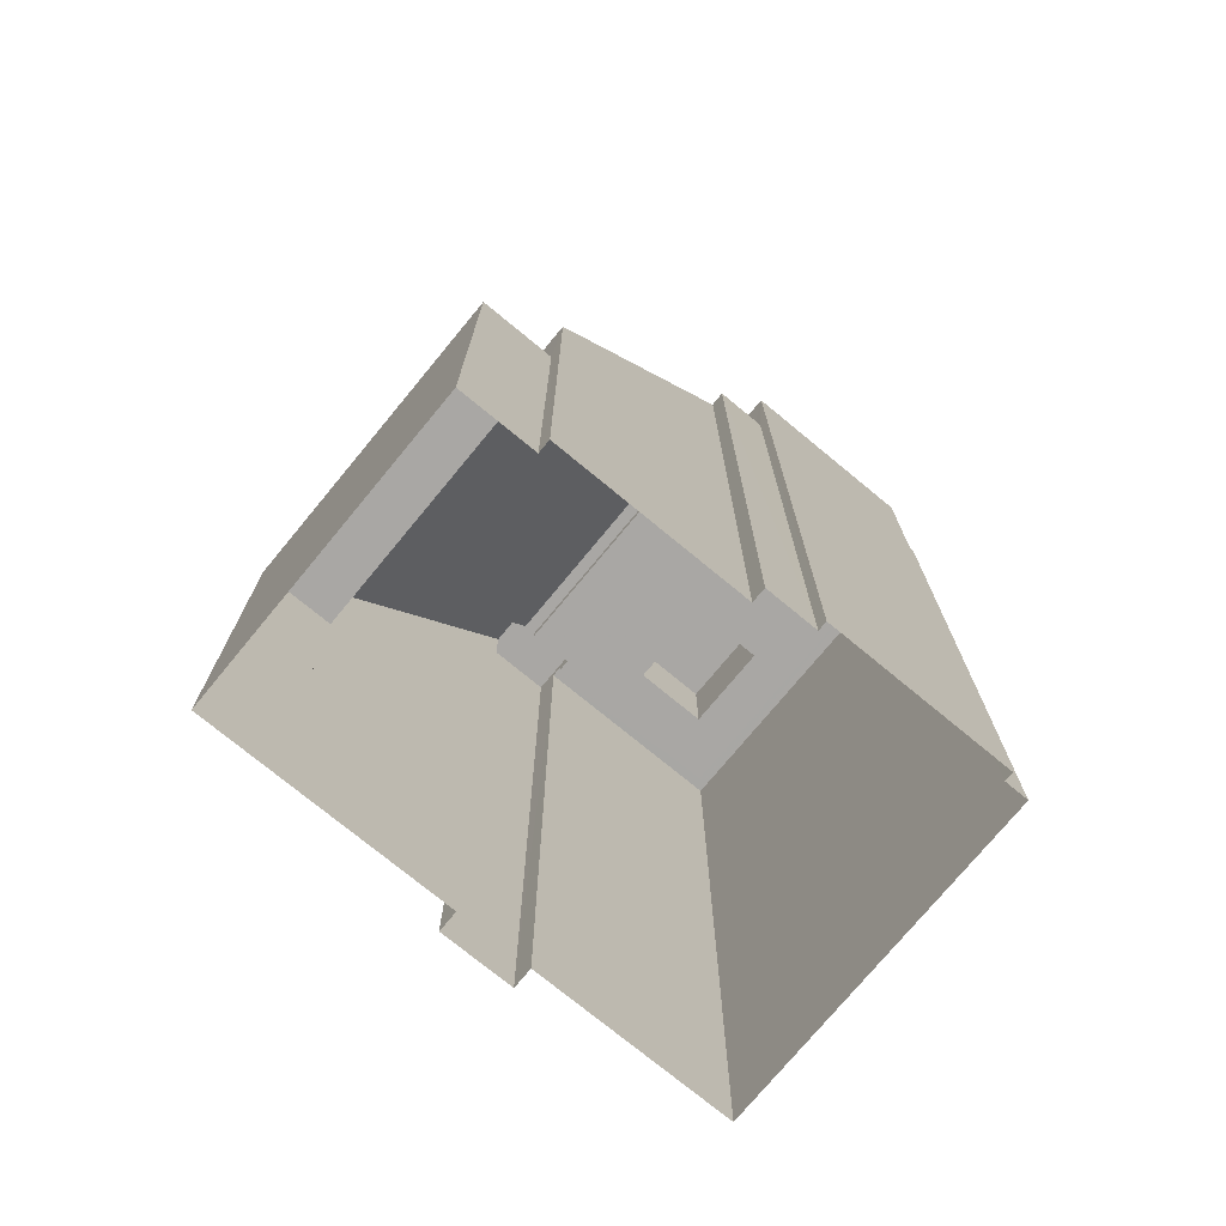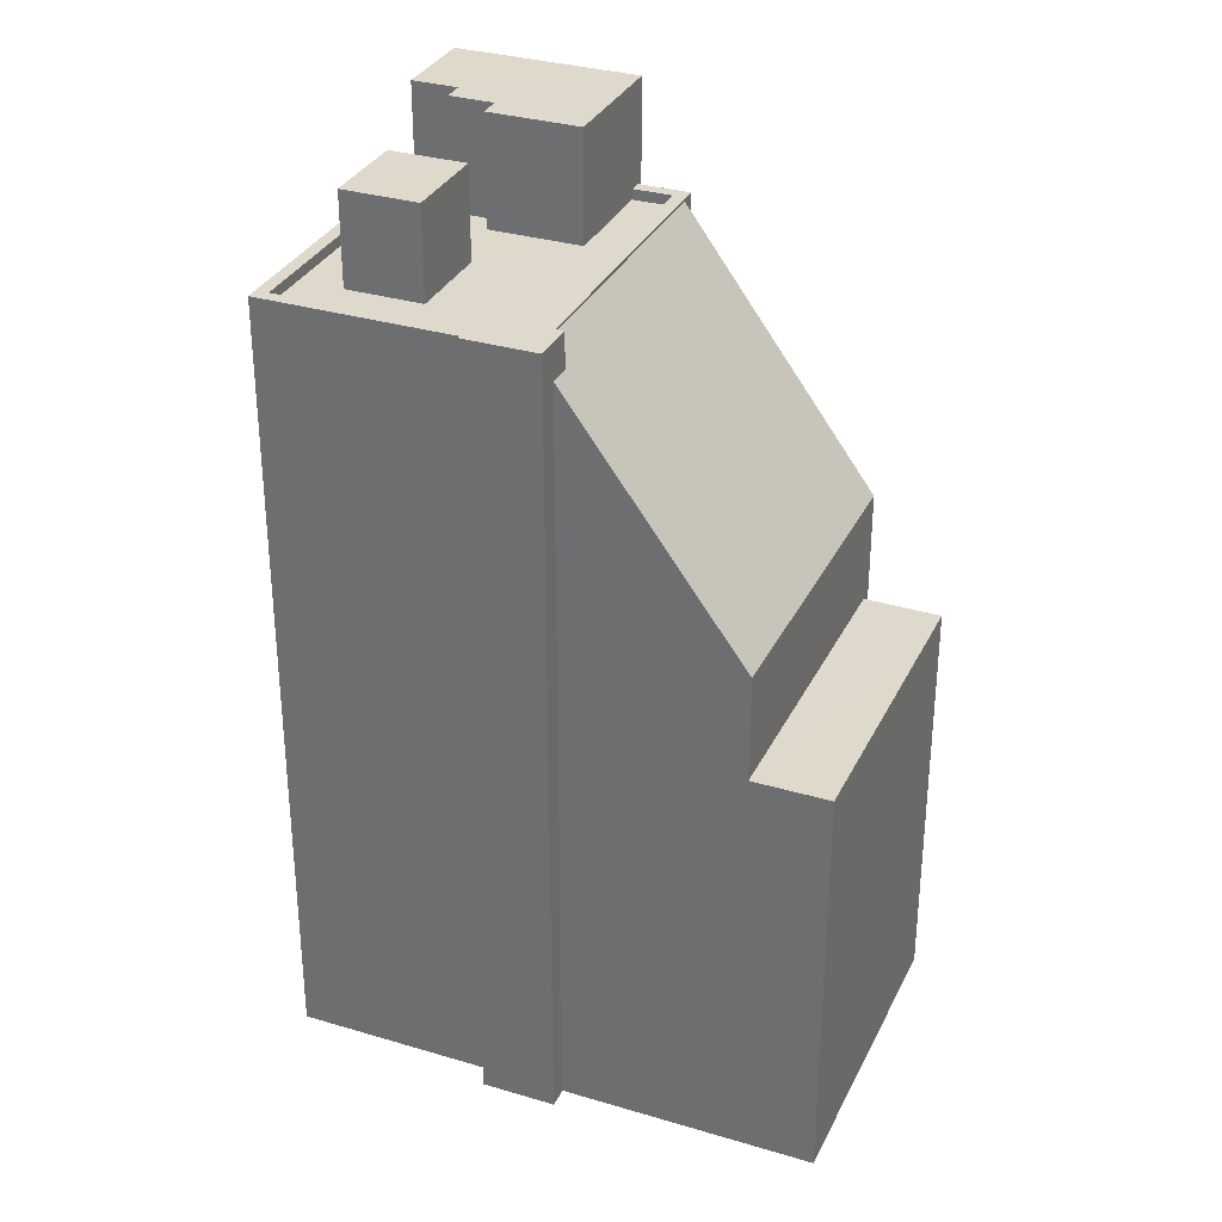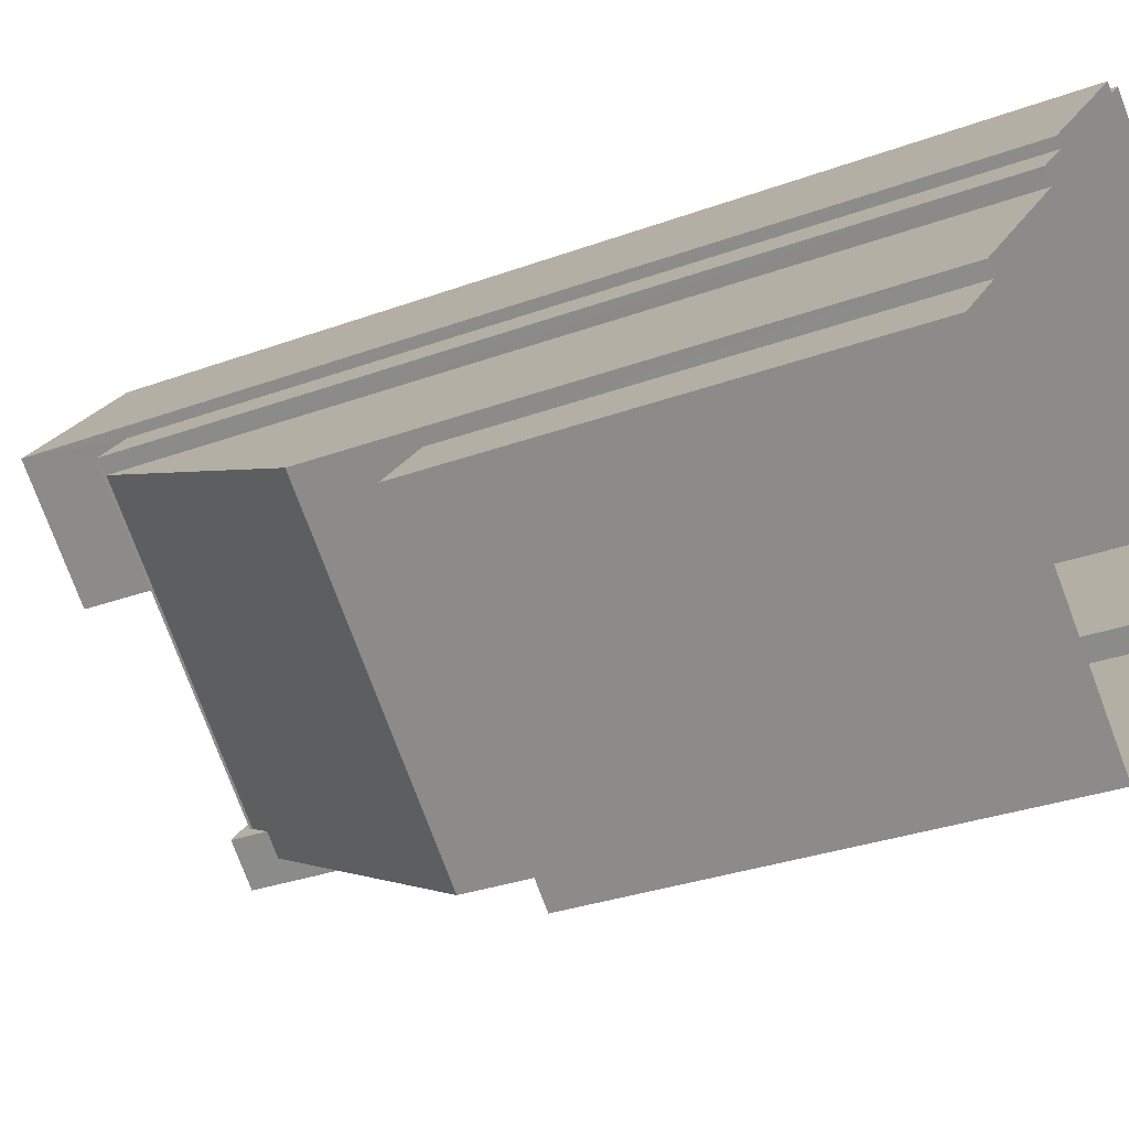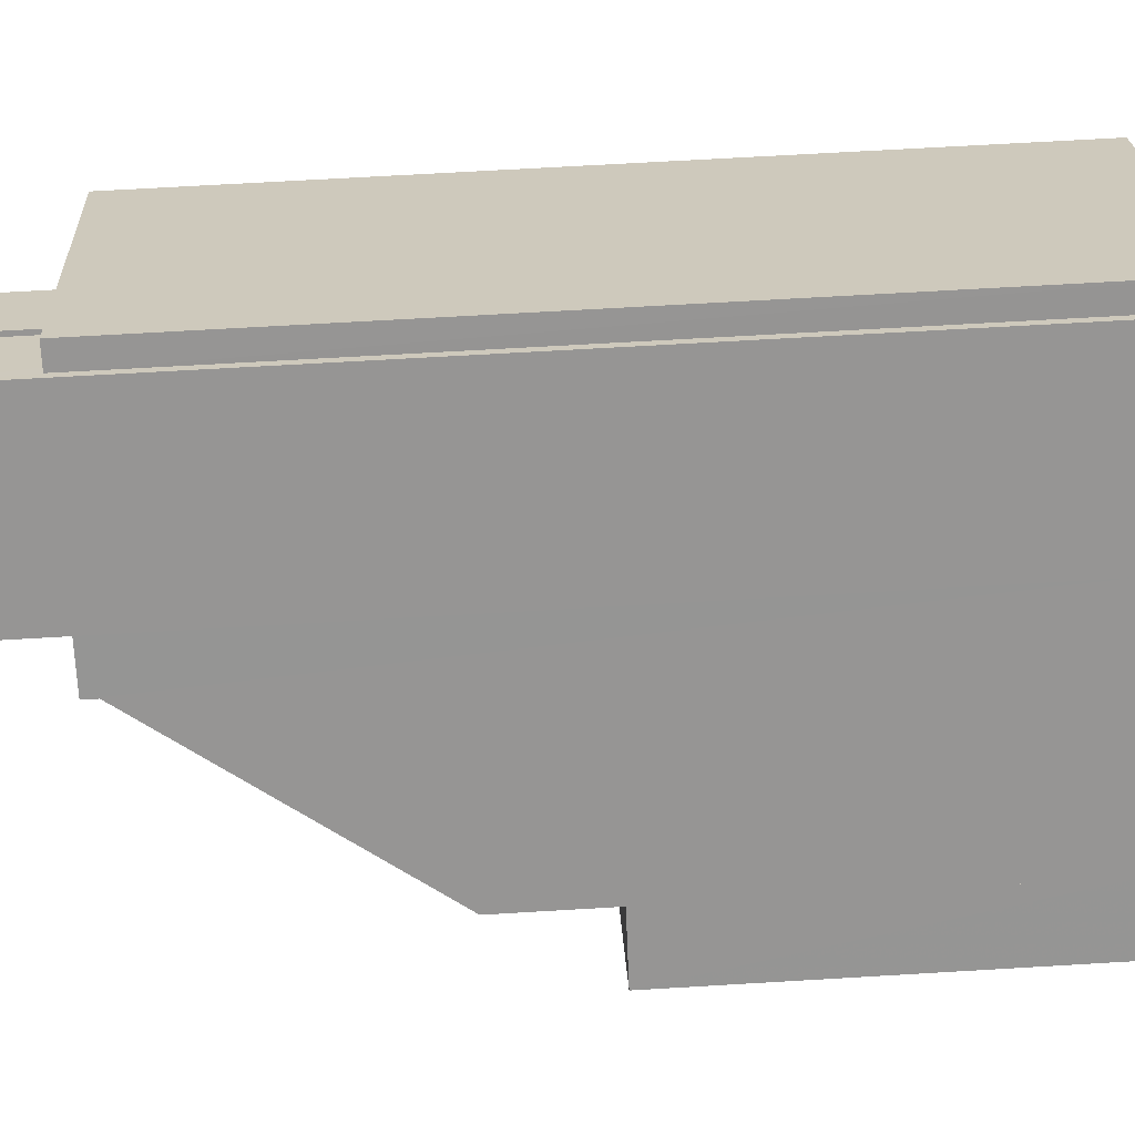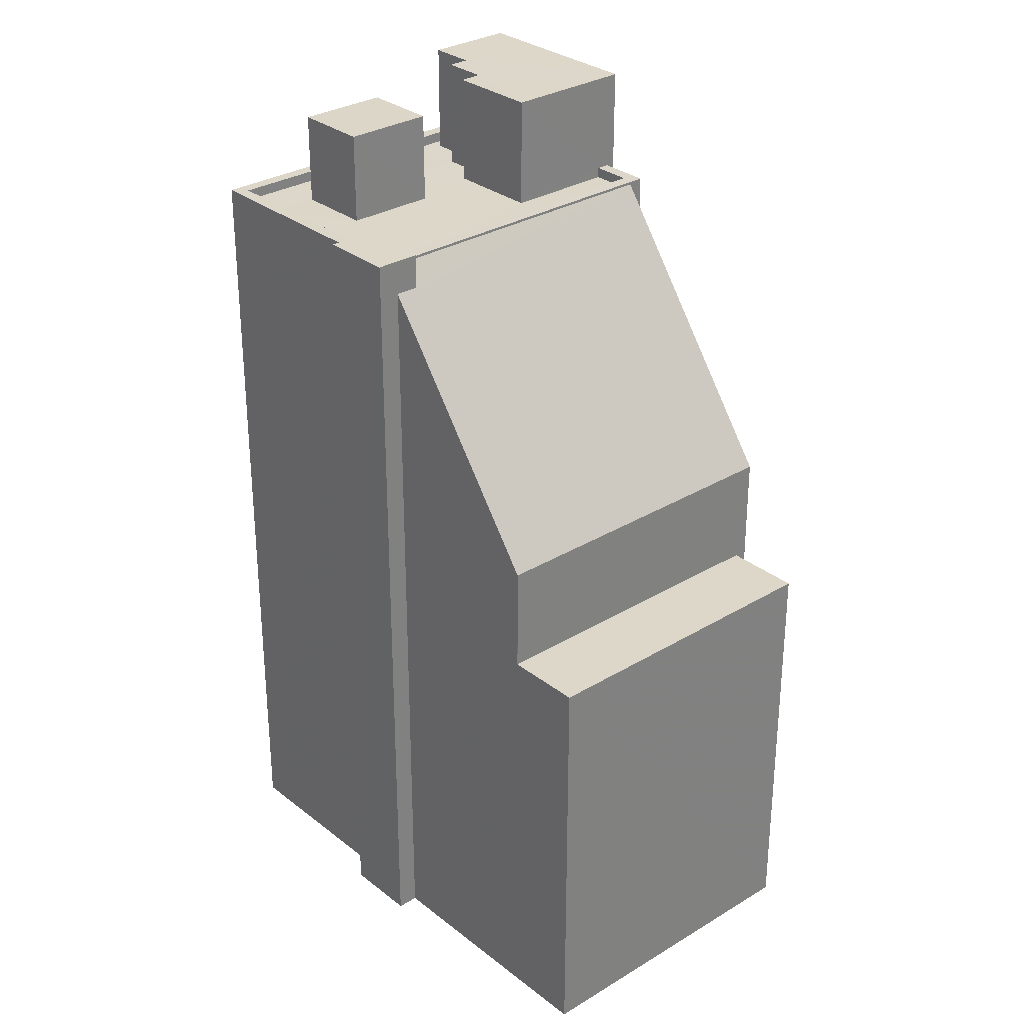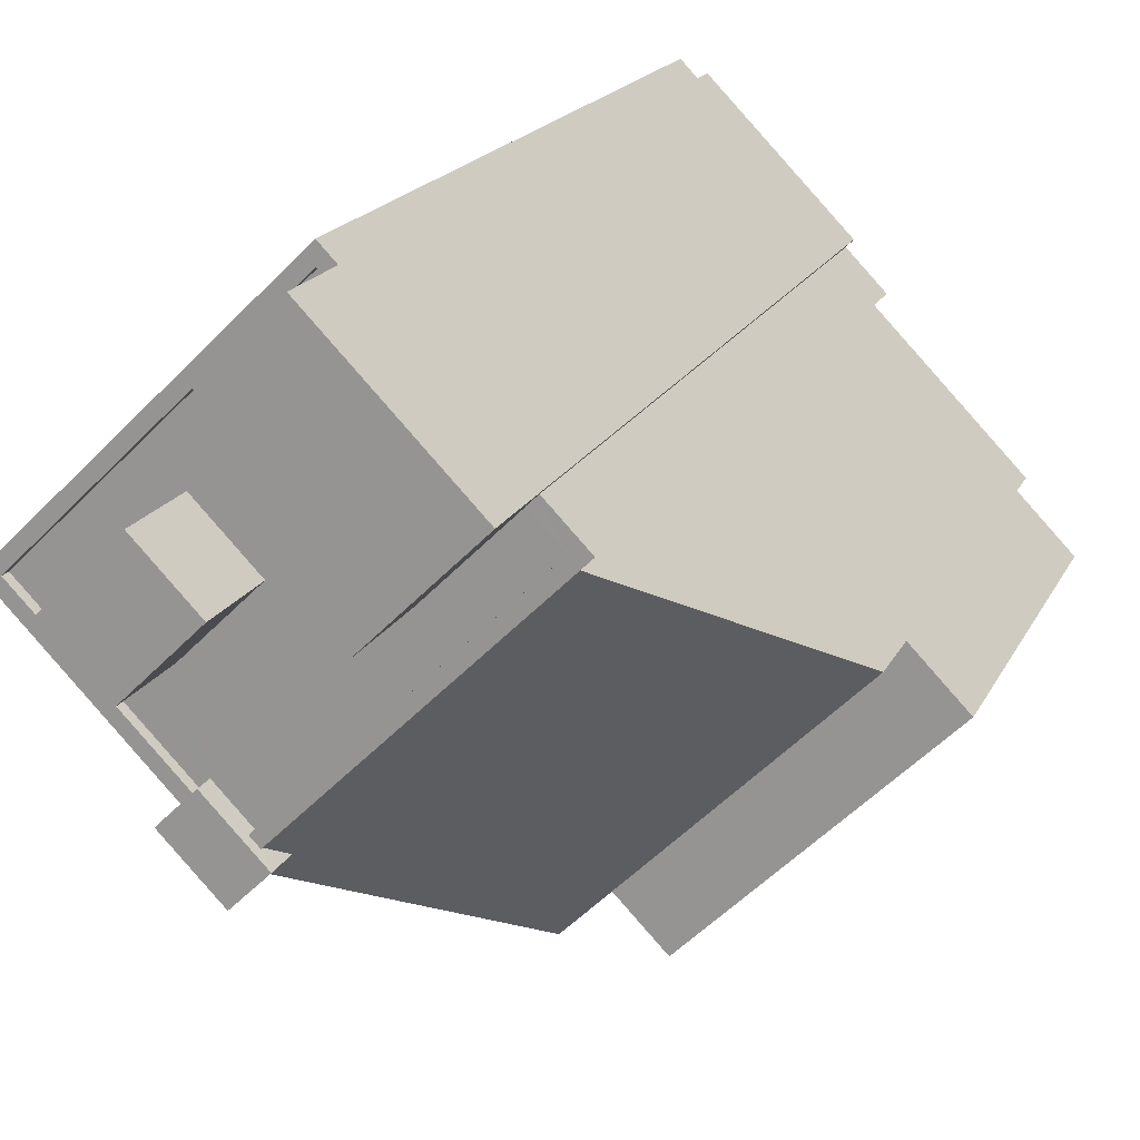
<metadata>
{"format":"obj","ext":"obj","renderer":"f3d","projection":"perspective","resolution":1024,"background":"white","views":[{"elev":-74.7,"azim":94.6,"up":"+Z"},{"elev":32.2,"azim":-23.2,"up":"+Z"},{"elev":-28.9,"azim":119.2,"up":"+Y"},{"elev":66.9,"azim":86.6,"up":"+Y"},{"elev":30.3,"azim":2.7,"up":"+Z"},{"elev":17.4,"azim":18.5,"up":"+Y"}]}
</metadata>
<code>
v -5782 -3.701e+04 2.483
v -5781 -3.701e+04 2.483
v -5788 -3.702e+04 2.483
v -5784 -3.702e+04 2.481
v -5783 -3.702e+04 2.481
v -5785 -3.702e+04 2.481
v -5778 -3.701e+04 2.482
v -5781 -3.701e+04 2.483
v -5778 -3.701e+04 2.482
v -5779 -3.703e+04 2.479
v -5780 -3.702e+04 2.48
v -5773 -3.702e+04 2.48
v -5780 -3.702e+04 2.48
v -5783 -3.702e+04 2.481
v -5777 -3.702e+04 2.482
v -5778 -3.702e+04 2.481
v -5775 -3.702e+04 2.48
v -5774 -3.702e+04 2.48
v -5778 -3.702e+04 21.21
v -5783 -3.702e+04 20.69
v -5774 -3.702e+04 14.94
v -5780 -3.702e+04 14.94
v -5783 -3.702e+04 21.22
v -5783 -3.702e+04 20.69
v -5780 -3.702e+04 12.42
v -5779 -3.703e+04 12.42
v -5773 -3.702e+04 12.42
v -5775 -3.702e+04 12.42
v -5783 -3.702e+04 21.51
v -5783 -3.702e+04 21.51
v -5784 -3.702e+04 21.51
v -5785 -3.702e+04 21.51
v -5786 -3.702e+04 21.03
v -5787 -3.702e+04 21.03
v -5784 -3.702e+04 21.03
v -5784 -3.702e+04 21.03
v -5782 -3.701e+04 21.03
v -5784 -3.701e+04 21.03
v -5782 -3.701e+04 21.03
v -5782 -3.701e+04 21.03
v -5778 -3.702e+04 21.03
v -5779 -3.701e+04 21.03
v -5780 -3.702e+04 21.03
v -5782 -3.701e+04 21.03
v -5783 -3.702e+04 21.03
v -5783 -3.702e+04 21.03
v -5784 -3.702e+04 21.03
v -5782 -3.701e+04 21.03
v -5787 -3.702e+04 21.03
v -5783 -3.701e+04 21.03
v -5782 -3.701e+04 21.03
v -5782 -3.701e+04 21.03
v -5782 -3.701e+04 21.28
v -5781 -3.701e+04 21.28
v -5782 -3.701e+04 21.28
v -5784 -3.702e+04 21.28
v -5787 -3.702e+04 21.28
v -5784 -3.702e+04 21.28
v -5782 -3.701e+04 21.28
v -5788 -3.702e+04 21.28
v -5783 -3.702e+04 21.28
v -5783 -3.702e+04 21.28
v -5778 -3.702e+04 21.28
v -5777 -3.702e+04 21.28
v -5778 -3.701e+04 21.28
v -5779 -3.701e+04 21.28
v -5786 -3.702e+04 23.2
v -5783 -3.702e+04 23.2
v -5784 -3.701e+04 23.2
v -5784 -3.702e+04 23.2
v -5782 -3.701e+04 23.66
v -5778 -3.701e+04 23.66
v -5781 -3.701e+04 23.66
v -5783 -3.701e+04 23.66
v -5782 -3.701e+04 23.66
v -5780 -3.702e+04 23.66
v -5782 -3.701e+04 23.66
v -5782 -3.701e+04 23.66
f 1 2 3
f 3 2 4
f 5 6 4
f 7 2 8
f 7 8 9
f 10 11 12
f 13 14 11
f 4 14 5
f 15 16 7
f 17 16 18
f 17 12 11
f 4 2 7
f 14 17 11
f 16 14 4
f 16 4 7
f 16 17 14
f 19 20 21
f 21 20 22
f 19 23 20
f 22 20 24
f 25 26 27
f 28 25 27
f 29 30 31
f 32 29 31
f 33 34 35
f 34 36 35
f 37 38 39
f 37 39 40
f 41 42 43
f 44 38 45
f 41 43 46
f 46 45 47
f 35 36 47
f 45 35 47
f 39 44 48
f 44 45 43
f 39 38 44
f 43 45 46
f 49 33 38
f 34 33 49
f 38 37 50
f 49 50 51
f 51 50 52
f 49 38 50
f 53 54 55
f 56 57 58
f 54 59 55
f 58 57 60
f 55 59 60
f 57 55 60
f 61 62 63
f 62 64 63
f 63 65 66
f 63 64 65
f 67 68 69
f 67 70 68
f 71 72 73
f 73 74 71
f 75 76 72
f 77 76 75
f 78 75 71
f 75 72 71
f 21 16 19
f 21 18 16
f 17 18 28
f 18 21 28
f 11 25 13
f 28 21 22
f 25 28 22
f 13 25 22
f 22 14 13
f 22 24 14
f 17 27 12
f 17 28 27
f 26 10 12
f 27 26 12
f 11 10 26
f 25 11 26
f 20 30 24
f 14 24 5
f 5 24 29
f 24 30 29
f 56 31 47
f 31 58 32
f 32 58 6
f 36 56 47
f 6 58 4
f 31 56 58
f 29 32 6
f 5 29 6
f 23 30 20
f 30 61 31
f 31 61 47
f 47 61 46
f 30 23 62
f 30 62 61
f 62 19 64
f 64 19 15
f 62 23 19
f 15 19 16
f 7 64 15
f 7 65 64
f 58 60 3
f 4 58 3
f 60 1 3
f 60 59 1
f 54 1 59
f 54 2 1
f 49 57 34
f 57 56 34
f 56 36 34
f 57 49 51
f 55 57 51
f 42 41 63
f 66 42 63
f 53 55 51
f 52 53 51
f 61 63 41
f 46 61 41
f 38 69 68
f 45 38 68
f 70 45 68
f 70 35 45
f 33 35 70
f 67 33 70
f 38 33 67
f 69 38 67
f 7 9 65
f 9 72 65
f 42 66 43
f 43 66 76
f 66 72 76
f 65 72 66
f 54 8 2
f 8 54 73
f 50 74 53
f 52 50 53
f 74 73 53
f 53 73 54
f 72 9 8
f 73 72 8
f 76 77 44
f 43 76 44
f 77 75 48
f 44 77 48
f 75 78 39
f 48 75 39
f 78 71 40
f 39 78 40
f 50 37 74
f 37 40 71
f 74 37 71

</code>
